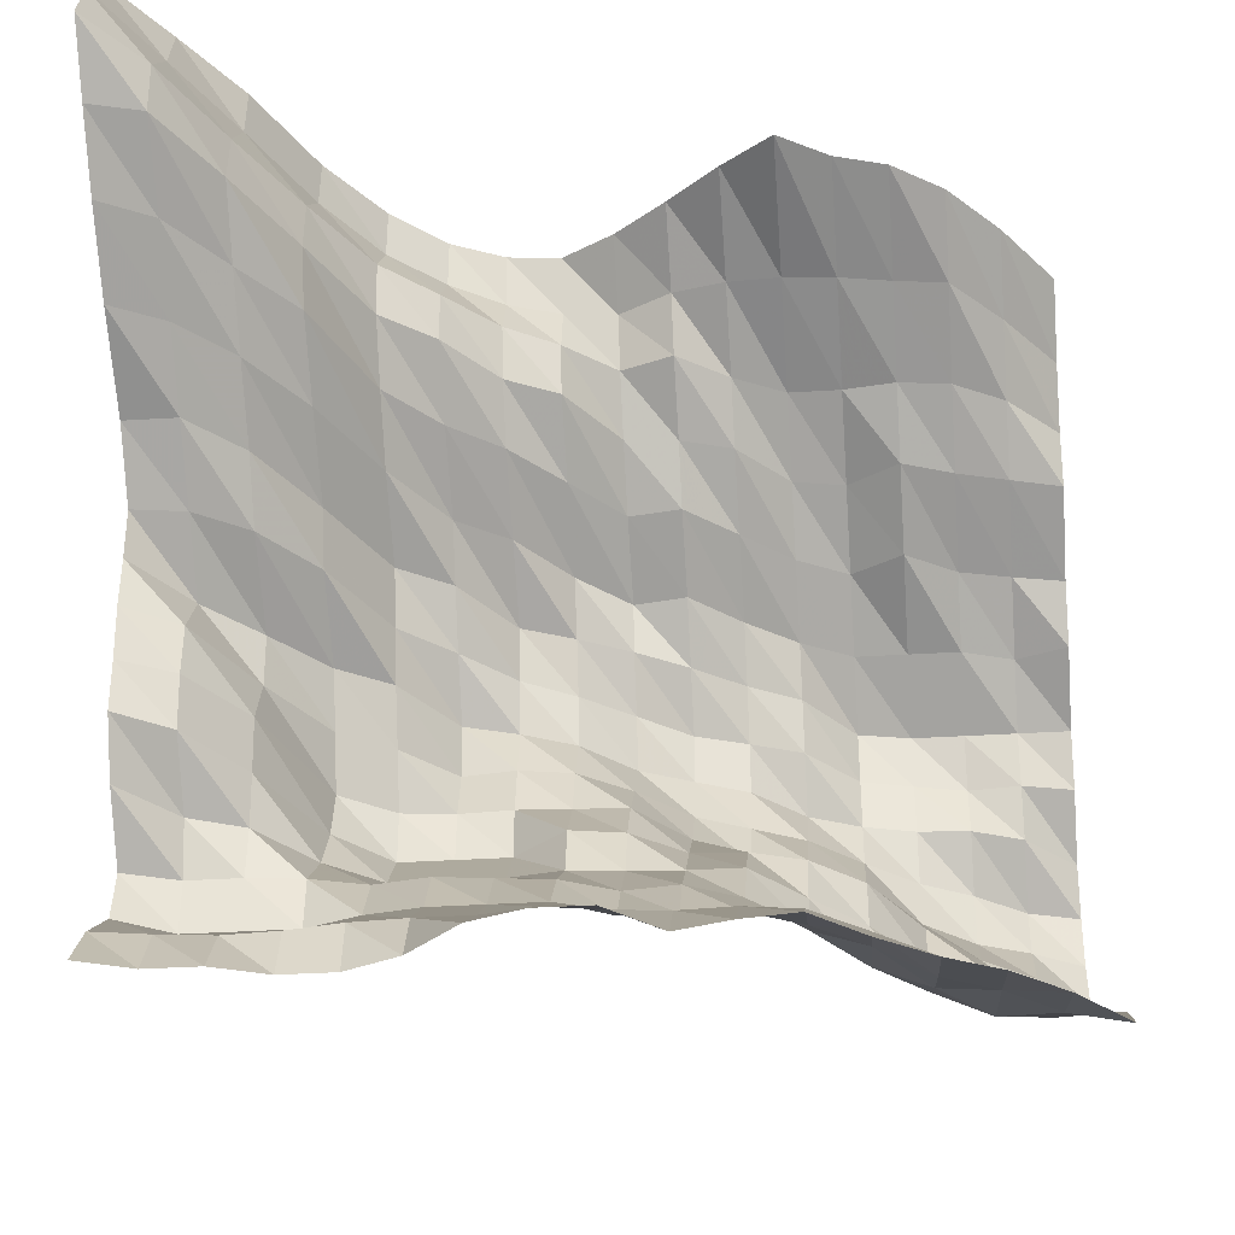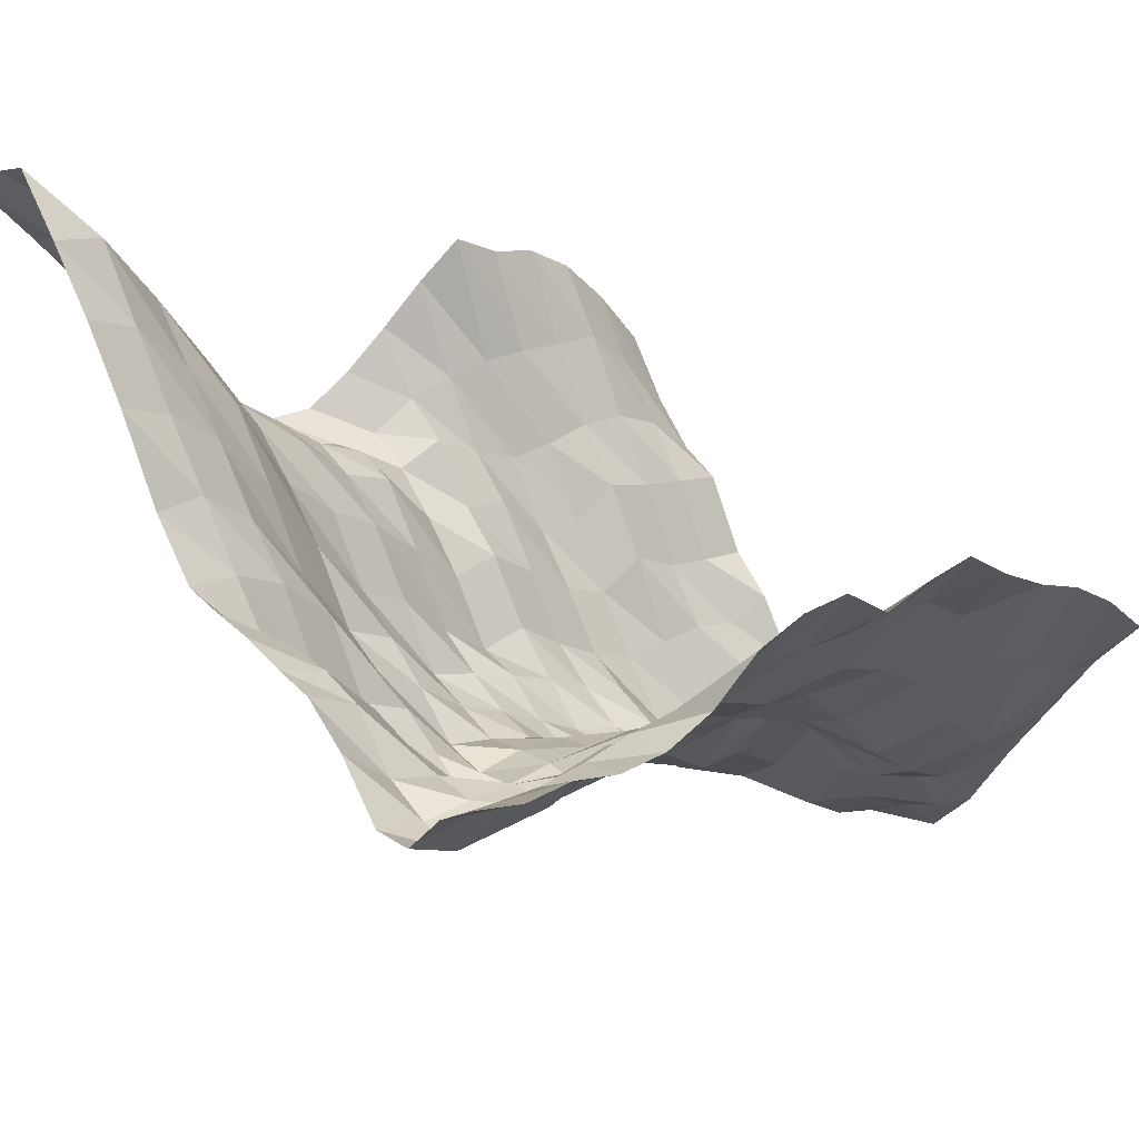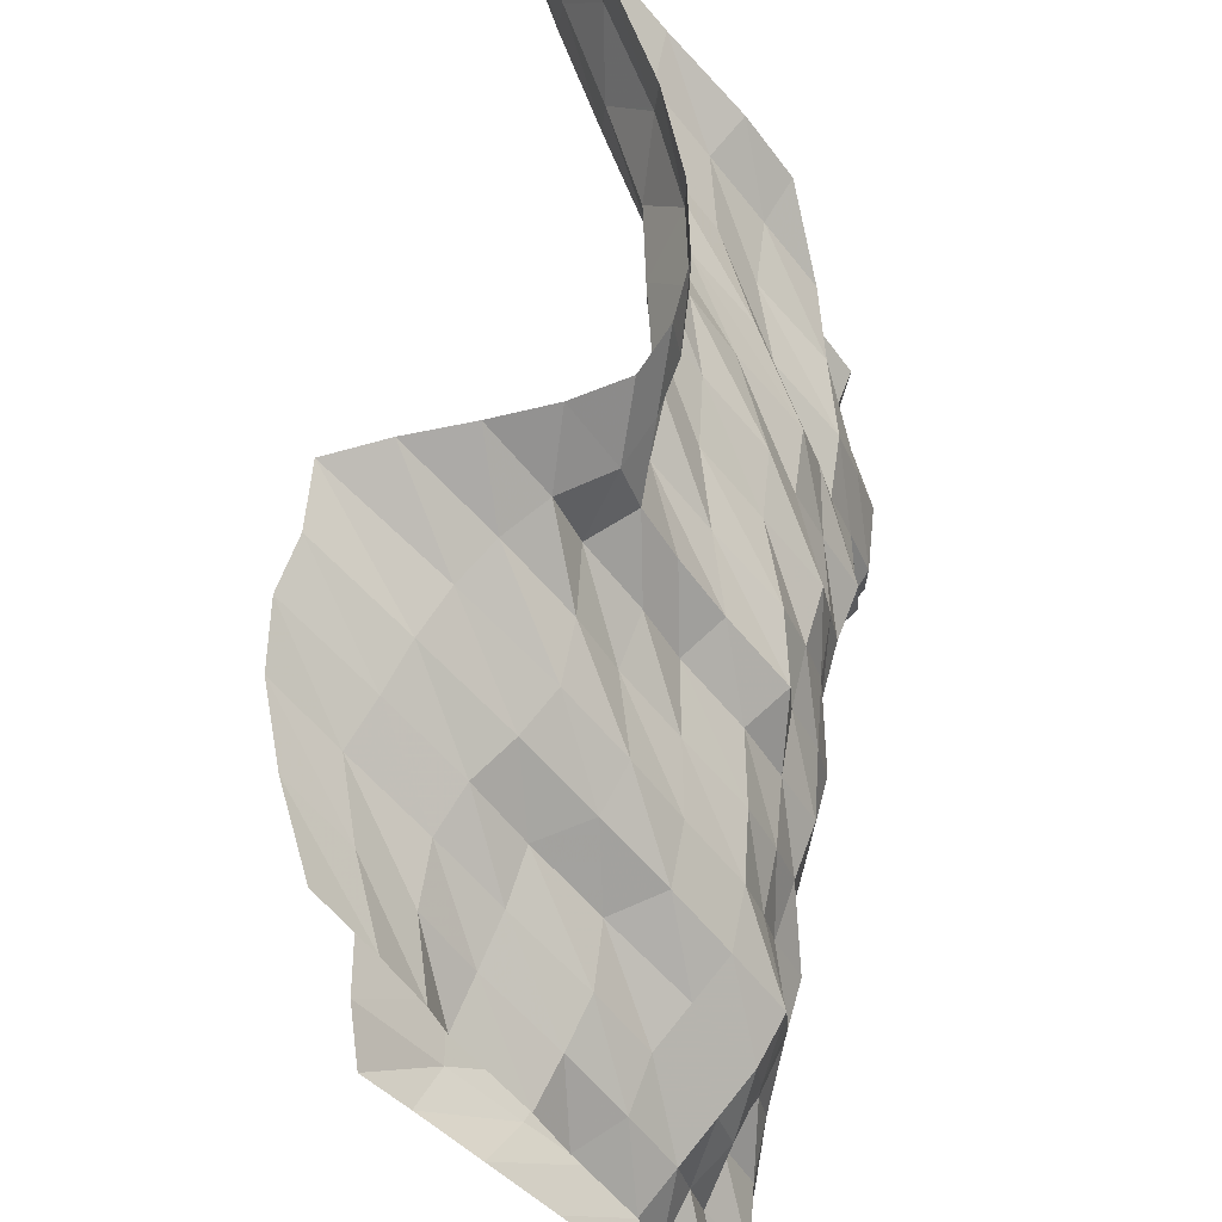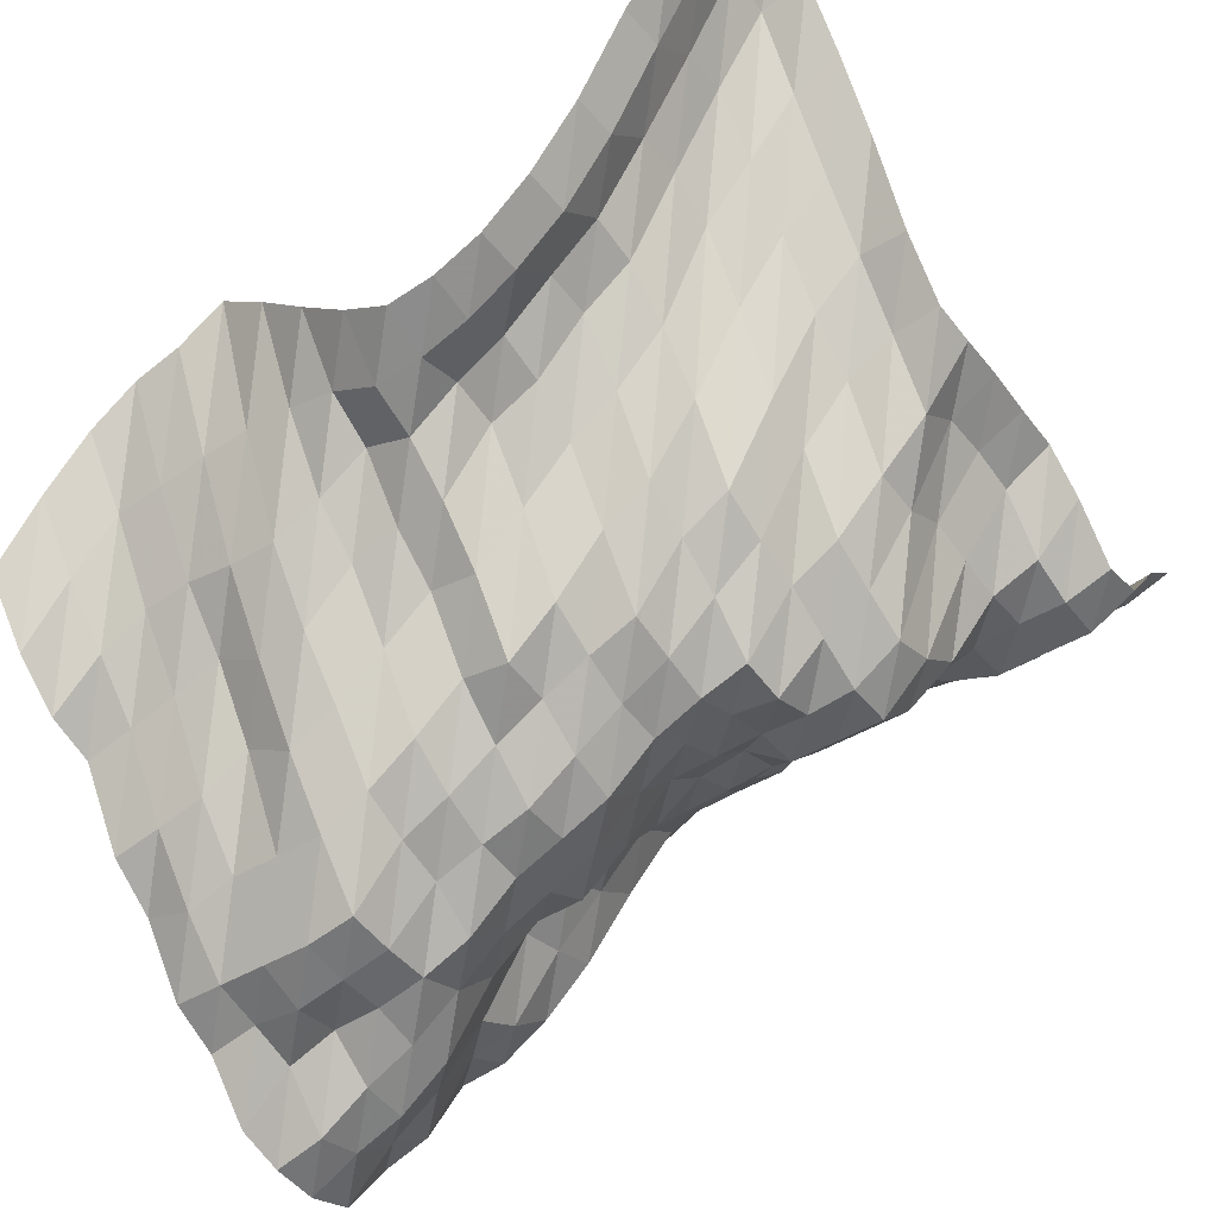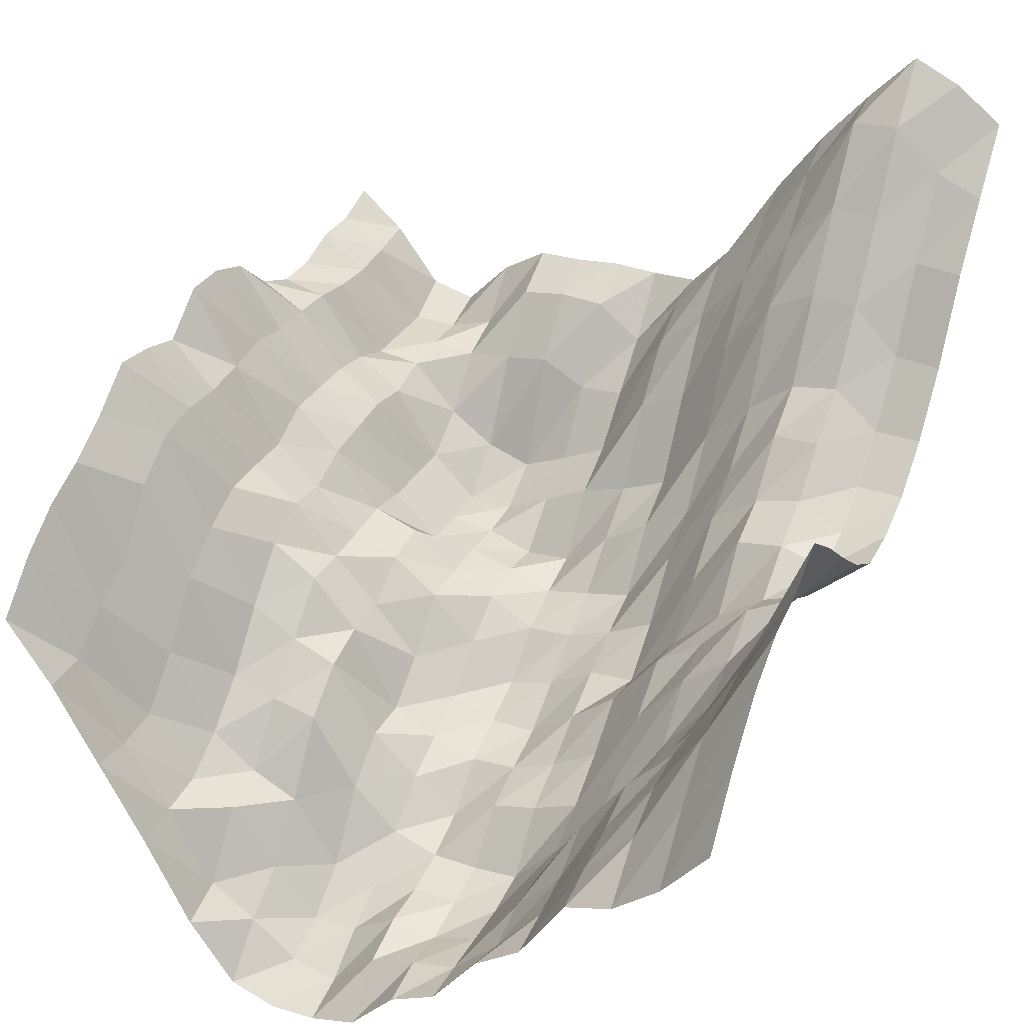
<metadata>
{"format":"obj","ext":"obj","renderer":"f3d","projection":"perspective","resolution":1024,"background":"white","views":[{"elev":-36.5,"azim":-175.4,"up":"+Z"},{"elev":34.0,"azim":142.8,"up":"+Y"},{"elev":71.2,"azim":-51.2,"up":"+Z"},{"elev":-44.1,"azim":35.2,"up":"+Y"},{"elev":32.3,"azim":-64.3,"up":"+Y"}]}
</metadata>
<code>
v 703.1 391.1 1688
v 703.1 383.7 1696
v 703.1 372.5 1705
v 703.1 370.4 1714
v 703.1 379.7 1723
v 703.1 385.1 1731
v 703.1 385.4 1740
v 703.1 386.3 1749
v 703.1 386.1 1758
v 703.1 386.3 1767
v 703.1 396.1 1775
v 703.1 411.6 1784
v 703.1 424.1 1793
v 703.1 434.4 1802
v 703.1 443.9 1811
v 703.1 439.8 1819
v 703.1 433.3 1828
v 694.3 388.1 1688
v 694.3 382.3 1696
v 694.3 367.6 1705
v 694.3 367.6 1714
v 694.3 370.4 1723
v 694.3 379.7 1731
v 694.3 381.1 1740
v 694.3 380.7 1749
v 694.3 374.3 1758
v 694.3 385.1 1767
v 694.3 396.1 1775
v 694.3 407.2 1784
v 694.3 419.5 1793
v 694.3 432.2 1802
v 694.3 432.8 1811
v 694.3 424.9 1819
v 694.3 421.3 1828
v 685.5 388.1 1688
v 685.5 381.3 1696
v 685.5 367.6 1705
v 685.5 367.6 1714
v 685.5 367 1723
v 685.5 368.1 1731
v 685.5 369.5 1740
v 685.5 365 1749
v 685.5 365.6 1758
v 685.5 379.7 1767
v 685.5 387.7 1775
v 685.5 398.8 1784
v 685.5 408.7 1793
v 685.5 418.1 1802
v 685.5 417 1811
v 685.5 409.6 1819
v 685.5 408.9 1828
v 676.8 385.1 1688
v 676.8 381.8 1696
v 676.8 367.6 1705
v 676.8 366.7 1714
v 676.8 357 1723
v 676.8 350.9 1731
v 676.8 348.1 1740
v 676.8 352.1 1749
v 676.8 356.4 1758
v 676.8 369.5 1767
v 676.8 373.5 1775
v 676.8 386.7 1784
v 676.8 398.4 1793
v 676.8 402.8 1802
v 676.8 402.2 1811
v 676.8 393.5 1819
v 676.8 392.8 1828
v 668 385.1 1688
v 668 383.2 1696
v 668 370.6 1705
v 668 364.4 1714
v 668 350.7 1723
v 668 342.3 1731
v 668 342.3 1740
v 668 346.7 1749
v 668 351.2 1758
v 668 354 1767
v 668 357.8 1775
v 668 370.8 1784
v 668 379.7 1793
v 668 386.9 1802
v 668 388.5 1811
v 668 381.2 1819
v 668 381.2 1828
v 659.2 388.7 1688
v 659.2 383.7 1696
v 659.2 372 1705
v 659.2 365.8 1714
v 659.2 350.7 1723
v 659.2 342.3 1731
v 659.2 341.4 1740
v 659.2 338.4 1749
v 659.2 339.3 1758
v 659.2 346.6 1767
v 659.2 352.5 1775
v 659.2 357.8 1784
v 659.2 370.4 1793
v 659.2 380.5 1802
v 659.2 380.8 1811
v 659.2 373.5 1819
v 659.2 373.5 1828
v 650.4 396.3 1688
v 650.4 383.7 1696
v 650.4 372 1705
v 650.4 364.7 1714
v 650.4 350.7 1723
v 650.4 342.3 1731
v 650.4 341.9 1740
v 650.4 339.5 1749
v 650.4 336.5 1758
v 650.4 338.5 1767
v 650.4 340.5 1775
v 650.4 352.1 1784
v 650.4 364 1793
v 650.4 370.4 1802
v 650.4 372.7 1811
v 650.4 368 1819
v 650.4 369.6 1828
v 641.6 399.2 1688
v 641.6 385.1 1696
v 641.6 372 1705
v 641.6 363.7 1714
v 641.6 352.1 1723
v 641.6 349.2 1731
v 641.6 341.5 1740
v 641.6 338.1 1749
v 641.6 332.6 1758
v 641.6 333.5 1767
v 641.6 336.9 1775
v 641.6 341.6 1784
v 641.6 354.8 1793
v 641.6 366 1802
v 641.6 367.6 1811
v 641.6 365.1 1819
v 641.6 368.7 1828
v 632.8 399.2 1688
v 632.8 383.7 1696
v 632.8 367.6 1705
v 632.8 359.9 1714
v 632.8 351.2 1723
v 632.8 347.8 1731
v 632.8 341 1740
v 632.8 332.2 1749
v 632.8 324.8 1758
v 632.8 327.3 1767
v 632.8 332.7 1775
v 632.8 333.5 1784
v 632.8 345.4 1793
v 632.8 354.1 1802
v 632.8 360.7 1811
v 632.8 364.2 1819
v 632.8 373.6 1828
v 624 391.9 1688
v 624 382.8 1696
v 624 367.6 1705
v 624 361 1714
v 624 350.7 1723
v 624 341.5 1731
v 624 331.4 1740
v 624 324.3 1749
v 624 320.9 1758
v 624 320.9 1767
v 624 327.7 1775
v 624 334.9 1784
v 624 346.6 1793
v 624 353.2 1802
v 624 363.7 1811
v 624 368.7 1819
v 624 380.4 1828
v 615.2 394.3 1688
v 615.2 383.2 1696
v 615.2 367.3 1705
v 615.2 356.5 1714
v 615.2 350.7 1723
v 615.2 341 1731
v 615.2 324.2 1740
v 615.2 320.1 1749
v 615.2 317.1 1758
v 615.2 318 1767
v 615.2 321.8 1775
v 615.2 327.3 1784
v 615.2 339.3 1793
v 615.2 350.4 1802
v 615.2 357.6 1811
v 615.2 370.6 1819
v 615.2 387.6 1828
v 606.4 395.5 1688
v 606.4 381.8 1696
v 606.4 363 1705
v 606.4 346.8 1714
v 606.4 341.6 1723
v 606.4 338.1 1731
v 606.4 323.9 1740
v 606.4 315.9 1749
v 606.4 309.3 1758
v 606.4 314.8 1767
v 606.4 317.2 1775
v 606.4 320.9 1784
v 606.4 331.8 1793
v 606.4 341.3 1802
v 606.4 353.2 1811
v 606.4 371 1819
v 606.4 393.9 1828
v 597.7 388.4 1688
v 597.7 375.2 1696
v 597.7 356.5 1705
v 597.7 335.6 1714
v 597.7 332.8 1723
v 597.7 330.8 1731
v 597.7 316.7 1740
v 597.7 308.4 1749
v 597.7 305.5 1758
v 597.7 305.5 1767
v 597.7 306.3 1775
v 597.7 316.3 1784
v 597.7 327.2 1793
v 597.7 339.6 1802
v 597.7 353.2 1811
v 597.7 370.3 1819
v 597.7 388.5 1828
v 588.9 382.7 1688
v 588.9 362.4 1696
v 588.9 344.1 1705
v 588.9 327.5 1714
v 588.9 320.9 1723
v 588.9 316.7 1731
v 588.9 303.4 1740
v 588.9 301.5 1749
v 588.9 303.4 1758
v 588.9 303.4 1767
v 588.9 304.7 1775
v 588.9 316.3 1784
v 588.9 331.8 1793
v 588.9 344.6 1802
v 588.9 354.3 1811
v 588.9 368.7 1819
v 588.9 385.9 1828
v 580.1 378.5 1688
v 580.1 358.1 1696
v 580.1 335.1 1705
v 580.1 322 1714
v 580.1 318.1 1723
v 580.1 306.3 1731
v 580.1 296.5 1740
v 580.1 297 1749
v 580.1 302.9 1758
v 580.1 301.5 1767
v 580.1 304.7 1775
v 580.1 316.3 1784
v 580.1 326.4 1793
v 580.1 341.3 1802
v 580.1 353.2 1811
v 580.1 367.6 1819
v 580.1 379.7 1828
v 571.3 372 1688
v 571.3 351.1 1696
v 571.3 334.2 1705
v 571.3 320.9 1714
v 571.3 305.6 1723
v 571.3 299.8 1731
v 571.3 292.9 1740
v 571.3 290.9 1749
v 571.3 299.5 1758
v 571.3 302.3 1767
v 571.3 304.7 1775
v 571.3 313.4 1784
v 571.3 324.4 1793
v 571.3 338.9 1802
v 571.3 348.4 1811
v 571.3 358.1 1819
v 571.3 369.8 1828
v 562.5 363 1688
v 562.5 350.6 1696
v 562.5 335.1 1705
v 562.5 319.5 1714
v 562.5 302.5 1723
v 562.5 290.7 1731
v 562.5 287.9 1740
v 562.5 288.4 1749
v 562.5 290.9 1758
v 562.5 300.4 1767
v 562.5 304.7 1775
v 562.5 316.3 1784
v 562.5 322.6 1793
v 562.5 336.5 1802
v 562.5 339.4 1811
v 562.5 346.6 1819
v 562.5 357.4 1828
f 1 18 2
f 18 19 2
f 2 19 3
f 19 20 3
f 3 20 4
f 20 21 4
f 4 21 5
f 21 22 5
f 5 22 6
f 22 23 6
f 6 23 7
f 23 24 7
f 7 24 8
f 24 25 8
f 8 25 9
f 25 26 9
f 9 26 10
f 26 27 10
f 10 27 11
f 27 28 11
f 11 28 12
f 28 29 12
f 12 29 13
f 29 30 13
f 13 30 14
f 30 31 14
f 14 31 15
f 31 32 15
f 15 32 16
f 32 33 16
f 16 33 17
f 33 34 17
f 18 35 19
f 35 36 19
f 19 36 20
f 36 37 20
f 20 37 21
f 37 38 21
f 21 38 22
f 38 39 22
f 22 39 23
f 39 40 23
f 23 40 24
f 40 41 24
f 24 41 25
f 41 42 25
f 25 42 26
f 42 43 26
f 26 43 27
f 43 44 27
f 27 44 28
f 44 45 28
f 28 45 29
f 45 46 29
f 29 46 30
f 46 47 30
f 30 47 31
f 47 48 31
f 31 48 32
f 48 49 32
f 32 49 33
f 49 50 33
f 33 50 34
f 50 51 34
f 35 52 36
f 52 53 36
f 36 53 37
f 53 54 37
f 37 54 38
f 54 55 38
f 38 55 39
f 55 56 39
f 39 56 40
f 56 57 40
f 40 57 41
f 57 58 41
f 41 58 42
f 58 59 42
f 42 59 43
f 59 60 43
f 43 60 44
f 60 61 44
f 44 61 45
f 61 62 45
f 45 62 46
f 62 63 46
f 46 63 47
f 63 64 47
f 47 64 48
f 64 65 48
f 48 65 49
f 65 66 49
f 49 66 50
f 66 67 50
f 50 67 51
f 67 68 51
f 52 69 53
f 69 70 53
f 53 70 54
f 70 71 54
f 54 71 55
f 71 72 55
f 55 72 56
f 72 73 56
f 56 73 57
f 73 74 57
f 57 74 58
f 74 75 58
f 58 75 59
f 75 76 59
f 59 76 60
f 76 77 60
f 60 77 61
f 77 78 61
f 61 78 62
f 78 79 62
f 62 79 63
f 79 80 63
f 63 80 64
f 80 81 64
f 64 81 65
f 81 82 65
f 65 82 66
f 82 83 66
f 66 83 67
f 83 84 67
f 67 84 68
f 84 85 68
f 69 86 70
f 86 87 70
f 70 87 71
f 87 88 71
f 71 88 72
f 88 89 72
f 72 89 73
f 89 90 73
f 73 90 74
f 90 91 74
f 74 91 75
f 91 92 75
f 75 92 76
f 92 93 76
f 76 93 77
f 93 94 77
f 77 94 78
f 94 95 78
f 78 95 79
f 95 96 79
f 79 96 80
f 96 97 80
f 80 97 81
f 97 98 81
f 81 98 82
f 98 99 82
f 82 99 83
f 99 100 83
f 83 100 84
f 100 101 84
f 84 101 85
f 101 102 85
f 86 103 87
f 103 104 87
f 87 104 88
f 104 105 88
f 88 105 89
f 105 106 89
f 89 106 90
f 106 107 90
f 90 107 91
f 107 108 91
f 91 108 92
f 108 109 92
f 92 109 93
f 109 110 93
f 93 110 94
f 110 111 94
f 94 111 95
f 111 112 95
f 95 112 96
f 112 113 96
f 96 113 97
f 113 114 97
f 97 114 98
f 114 115 98
f 98 115 99
f 115 116 99
f 99 116 100
f 116 117 100
f 100 117 101
f 117 118 101
f 101 118 102
f 118 119 102
f 103 120 104
f 120 121 104
f 104 121 105
f 121 122 105
f 105 122 106
f 122 123 106
f 106 123 107
f 123 124 107
f 107 124 108
f 124 125 108
f 108 125 109
f 125 126 109
f 109 126 110
f 126 127 110
f 110 127 111
f 127 128 111
f 111 128 112
f 128 129 112
f 112 129 113
f 129 130 113
f 113 130 114
f 130 131 114
f 114 131 115
f 131 132 115
f 115 132 116
f 132 133 116
f 116 133 117
f 133 134 117
f 117 134 118
f 134 135 118
f 118 135 119
f 135 136 119
f 120 137 121
f 137 138 121
f 121 138 122
f 138 139 122
f 122 139 123
f 139 140 123
f 123 140 124
f 140 141 124
f 124 141 125
f 141 142 125
f 125 142 126
f 142 143 126
f 126 143 127
f 143 144 127
f 127 144 128
f 144 145 128
f 128 145 129
f 145 146 129
f 129 146 130
f 146 147 130
f 130 147 131
f 147 148 131
f 131 148 132
f 148 149 132
f 132 149 133
f 149 150 133
f 133 150 134
f 150 151 134
f 134 151 135
f 151 152 135
f 135 152 136
f 152 153 136
f 137 154 138
f 154 155 138
f 138 155 139
f 155 156 139
f 139 156 140
f 156 157 140
f 140 157 141
f 157 158 141
f 141 158 142
f 158 159 142
f 142 159 143
f 159 160 143
f 143 160 144
f 160 161 144
f 144 161 145
f 161 162 145
f 145 162 146
f 162 163 146
f 146 163 147
f 163 164 147
f 147 164 148
f 164 165 148
f 148 165 149
f 165 166 149
f 149 166 150
f 166 167 150
f 150 167 151
f 167 168 151
f 151 168 152
f 168 169 152
f 152 169 153
f 169 170 153
f 154 171 155
f 171 172 155
f 155 172 156
f 172 173 156
f 156 173 157
f 173 174 157
f 157 174 158
f 174 175 158
f 158 175 159
f 175 176 159
f 159 176 160
f 176 177 160
f 160 177 161
f 177 178 161
f 161 178 162
f 178 179 162
f 162 179 163
f 179 180 163
f 163 180 164
f 180 181 164
f 164 181 165
f 181 182 165
f 165 182 166
f 182 183 166
f 166 183 167
f 183 184 167
f 167 184 168
f 184 185 168
f 168 185 169
f 185 186 169
f 169 186 170
f 186 187 170
f 171 188 172
f 188 189 172
f 172 189 173
f 189 190 173
f 173 190 174
f 190 191 174
f 174 191 175
f 191 192 175
f 175 192 176
f 192 193 176
f 176 193 177
f 193 194 177
f 177 194 178
f 194 195 178
f 178 195 179
f 195 196 179
f 179 196 180
f 196 197 180
f 180 197 181
f 197 198 181
f 181 198 182
f 198 199 182
f 182 199 183
f 199 200 183
f 183 200 184
f 200 201 184
f 184 201 185
f 201 202 185
f 185 202 186
f 202 203 186
f 186 203 187
f 203 204 187
f 188 205 189
f 205 206 189
f 189 206 190
f 206 207 190
f 190 207 191
f 207 208 191
f 191 208 192
f 208 209 192
f 192 209 193
f 209 210 193
f 193 210 194
f 210 211 194
f 194 211 195
f 211 212 195
f 195 212 196
f 212 213 196
f 196 213 197
f 213 214 197
f 197 214 198
f 214 215 198
f 198 215 199
f 215 216 199
f 199 216 200
f 216 217 200
f 200 217 201
f 217 218 201
f 201 218 202
f 218 219 202
f 202 219 203
f 219 220 203
f 203 220 204
f 220 221 204
f 205 222 206
f 222 223 206
f 206 223 207
f 223 224 207
f 207 224 208
f 224 225 208
f 208 225 209
f 225 226 209
f 209 226 210
f 226 227 210
f 210 227 211
f 227 228 211
f 211 228 212
f 228 229 212
f 212 229 213
f 229 230 213
f 213 230 214
f 230 231 214
f 214 231 215
f 231 232 215
f 215 232 216
f 232 233 216
f 216 233 217
f 233 234 217
f 217 234 218
f 234 235 218
f 218 235 219
f 235 236 219
f 219 236 220
f 236 237 220
f 220 237 221
f 237 238 221
f 222 239 223
f 239 240 223
f 223 240 224
f 240 241 224
f 224 241 225
f 241 242 225
f 225 242 226
f 242 243 226
f 226 243 227
f 243 244 227
f 227 244 228
f 244 245 228
f 228 245 229
f 245 246 229
f 229 246 230
f 246 247 230
f 230 247 231
f 247 248 231
f 231 248 232
f 248 249 232
f 232 249 233
f 249 250 233
f 233 250 234
f 250 251 234
f 234 251 235
f 251 252 235
f 235 252 236
f 252 253 236
f 236 253 237
f 253 254 237
f 237 254 238
f 254 255 238
f 239 256 240
f 256 257 240
f 240 257 241
f 257 258 241
f 241 258 242
f 258 259 242
f 242 259 243
f 259 260 243
f 243 260 244
f 260 261 244
f 244 261 245
f 261 262 245
f 245 262 246
f 262 263 246
f 246 263 247
f 263 264 247
f 247 264 248
f 264 265 248
f 248 265 249
f 265 266 249
f 249 266 250
f 266 267 250
f 250 267 251
f 267 268 251
f 251 268 252
f 268 269 252
f 252 269 253
f 269 270 253
f 253 270 254
f 270 271 254
f 254 271 255
f 271 272 255
f 256 273 257
f 273 274 257
f 257 274 258
f 274 275 258
f 258 275 259
f 275 276 259
f 259 276 260
f 276 277 260
f 260 277 261
f 277 278 261
f 261 278 262
f 278 279 262
f 262 279 263
f 279 280 263
f 263 280 264
f 280 281 264
f 264 281 265
f 281 282 265
f 265 282 266
f 282 283 266
f 266 283 267
f 283 284 267
f 267 284 268
f 284 285 268
f 268 285 269
f 285 286 269
f 269 286 270
f 286 287 270
f 270 287 271
f 287 288 271
f 271 288 272
f 288 289 272

</code>
